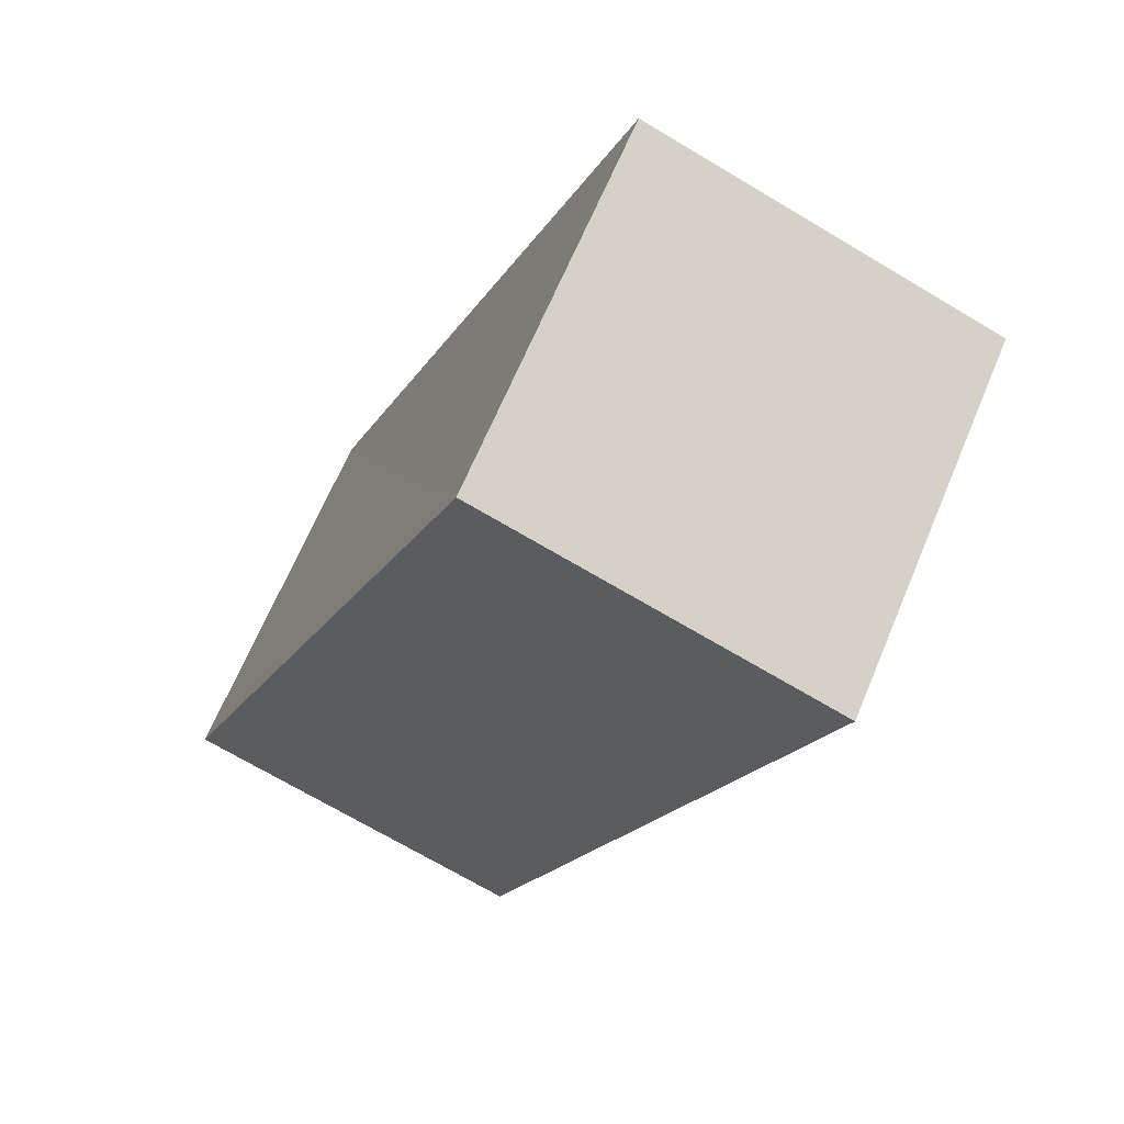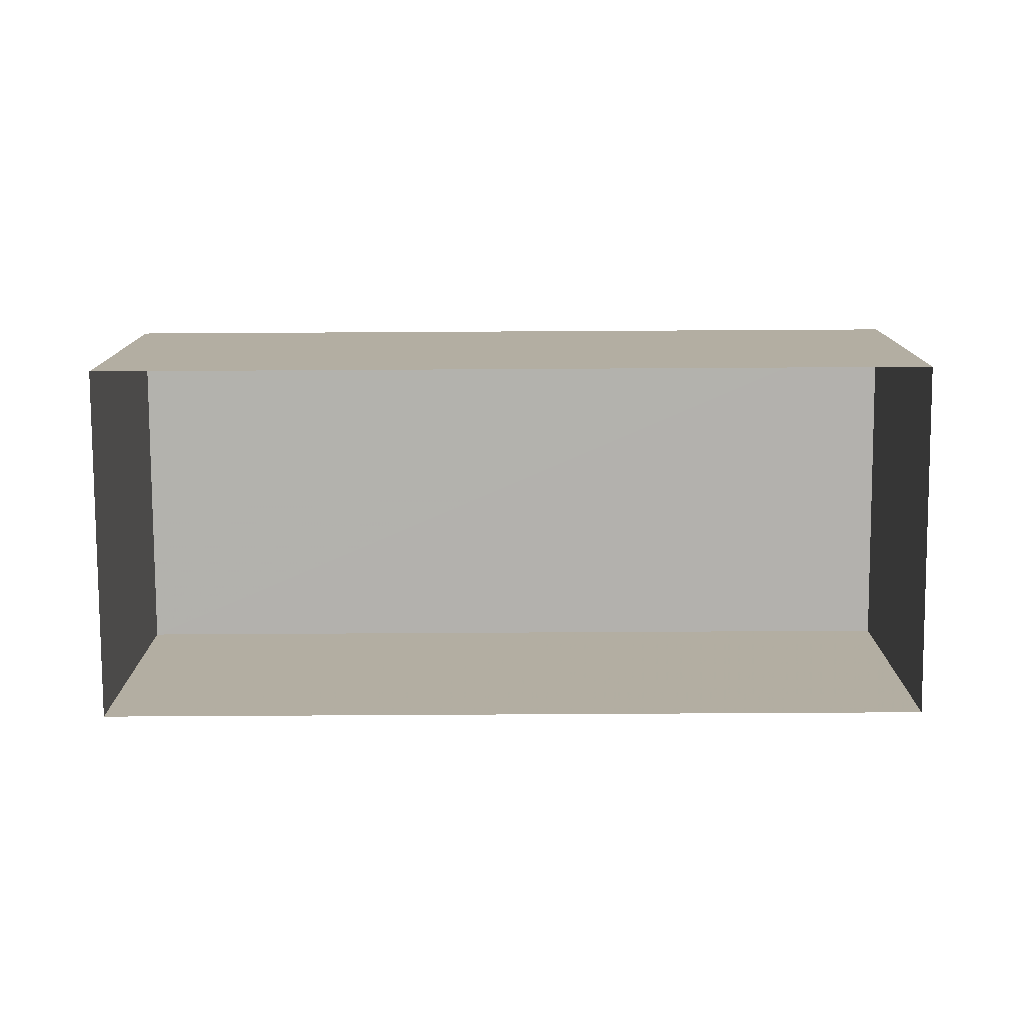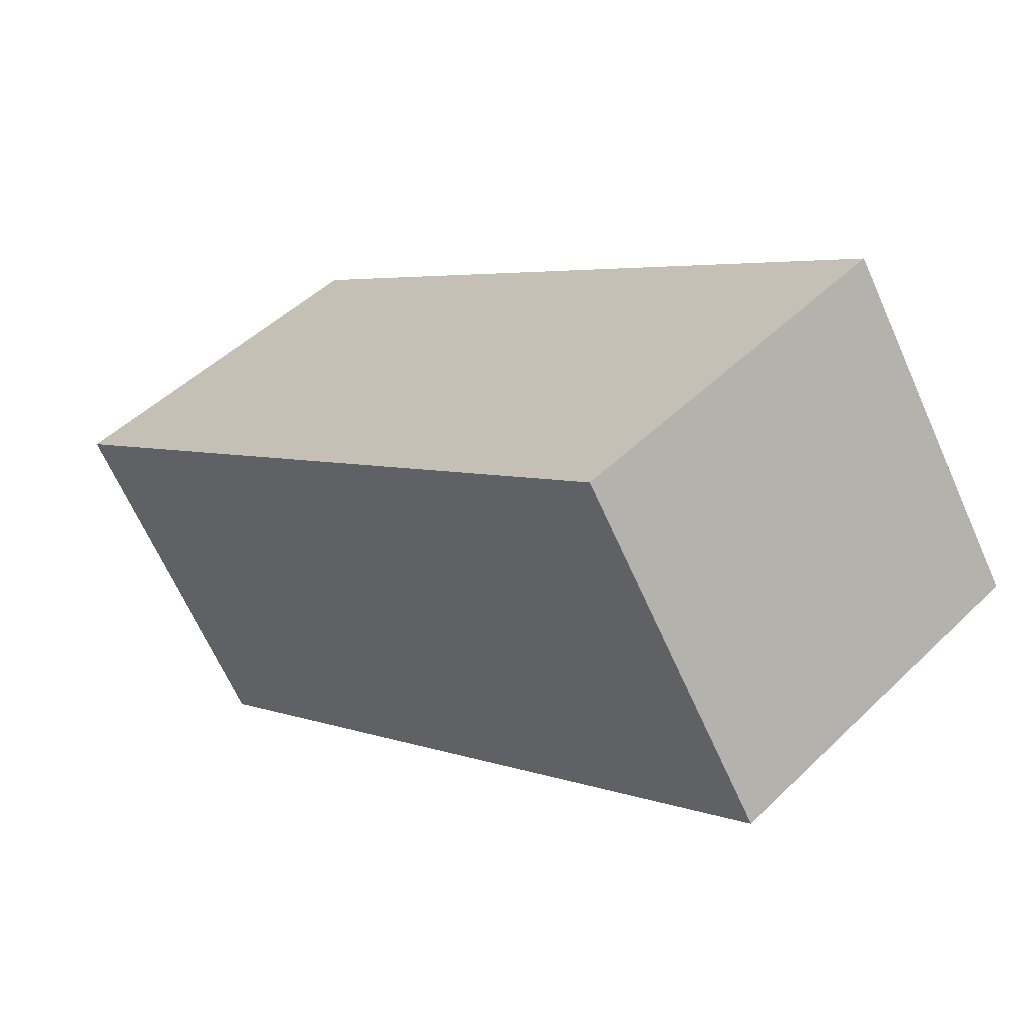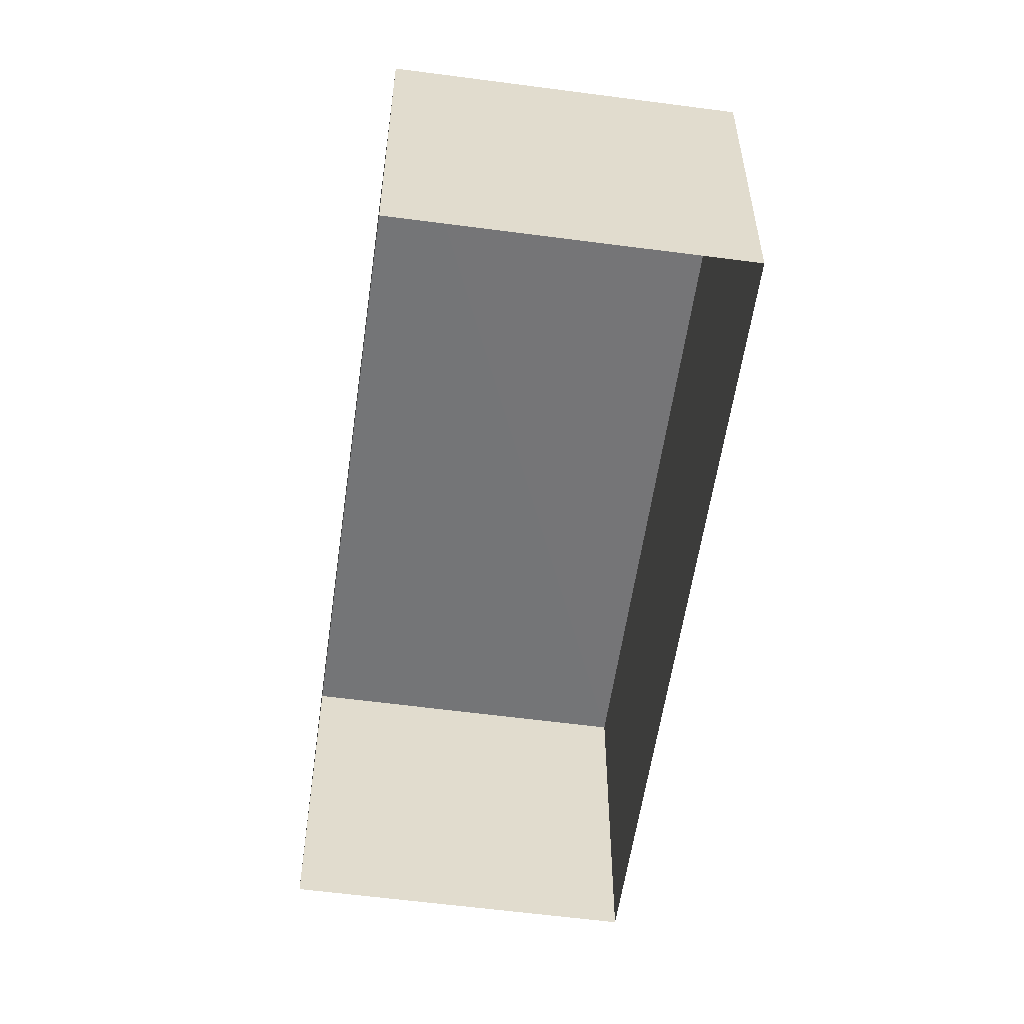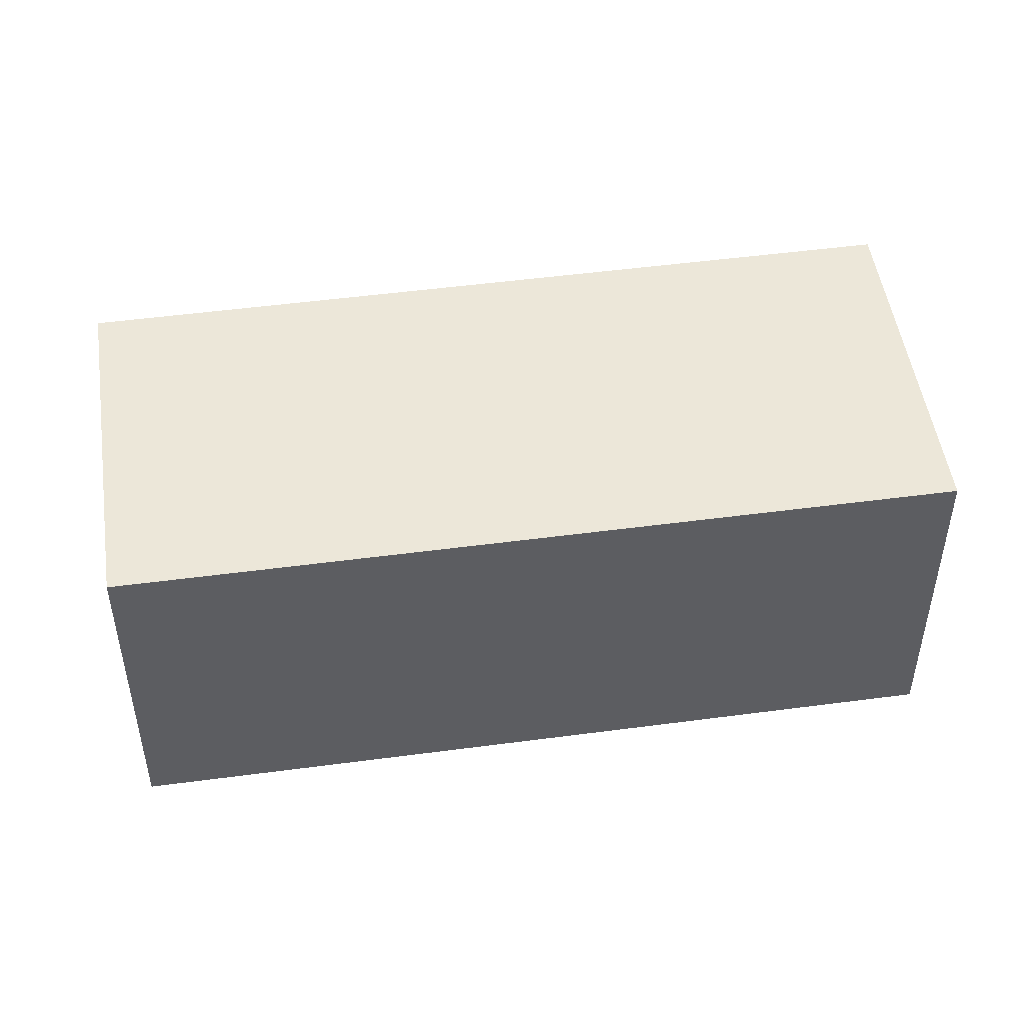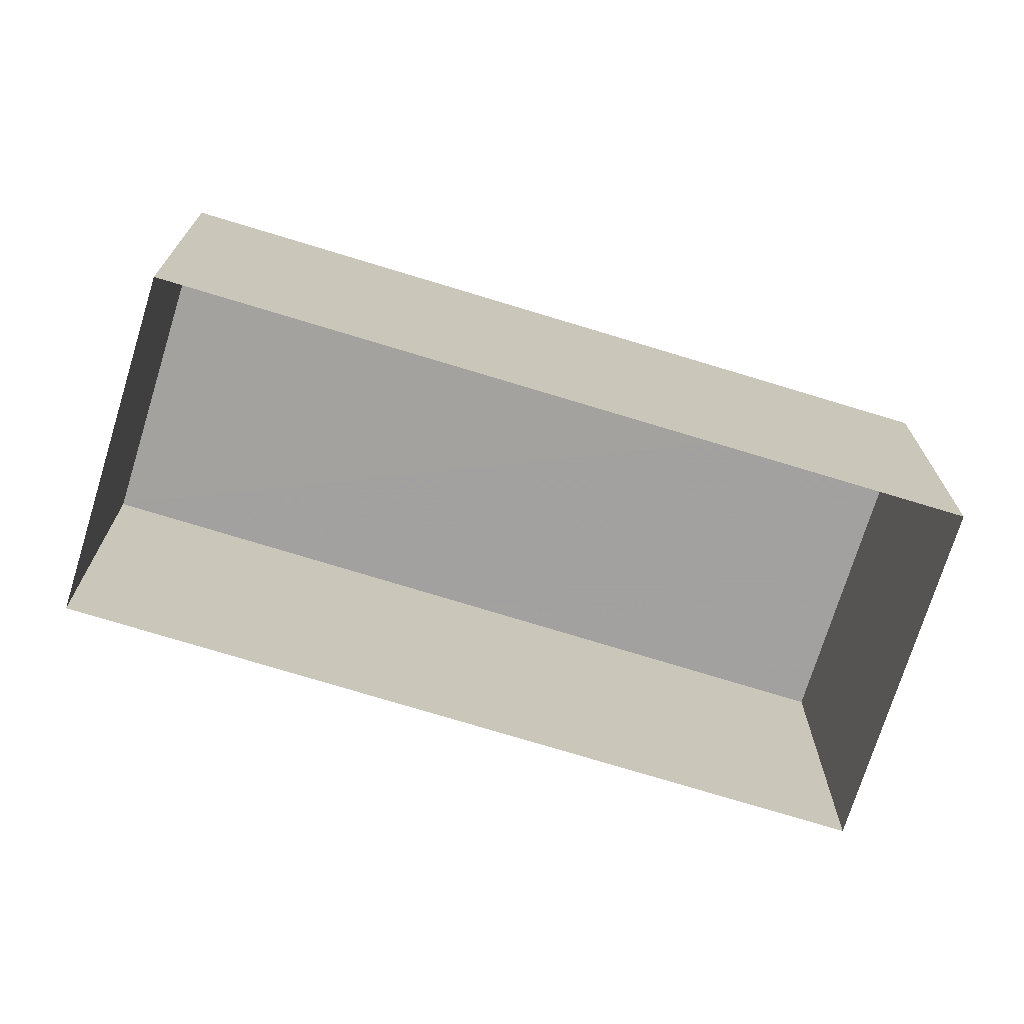
<metadata>
{"format":"obj","ext":"obj","renderer":"f3d","projection":"perspective","resolution":1024,"background":"white","views":[{"elev":-69.4,"azim":59.2,"up":"+Y"},{"elev":-79.3,"azim":132.1,"up":"+Z"},{"elev":-66.1,"azim":23.9,"up":"+Y"},{"elev":-56.5,"azim":33.8,"up":"+Z"},{"elev":49.9,"azim":123.4,"up":"+Z"},{"elev":-72.3,"azim":-65.5,"up":"+Z"}]}
</metadata>
<code>
v -2.233e+05 -1.271e+05 18.38
v -2.233e+05 -1.271e+05 18.38
v -2.233e+05 -1.271e+05 18.38
v -2.233e+05 -1.271e+05 18.38
v -2.233e+05 -1.271e+05 20.54
v -2.233e+05 -1.271e+05 20.54
v -2.233e+05 -1.271e+05 20.54
v -2.233e+05 -1.271e+05 20.54
f 1 2 3
f 1 4 2
f 5 6 7
f 5 8 6
f 6 1 3
f 7 6 3
f 5 3 2
f 5 7 3
f 6 4 1
f 6 8 4
f 5 2 4
f 8 5 4

</code>
